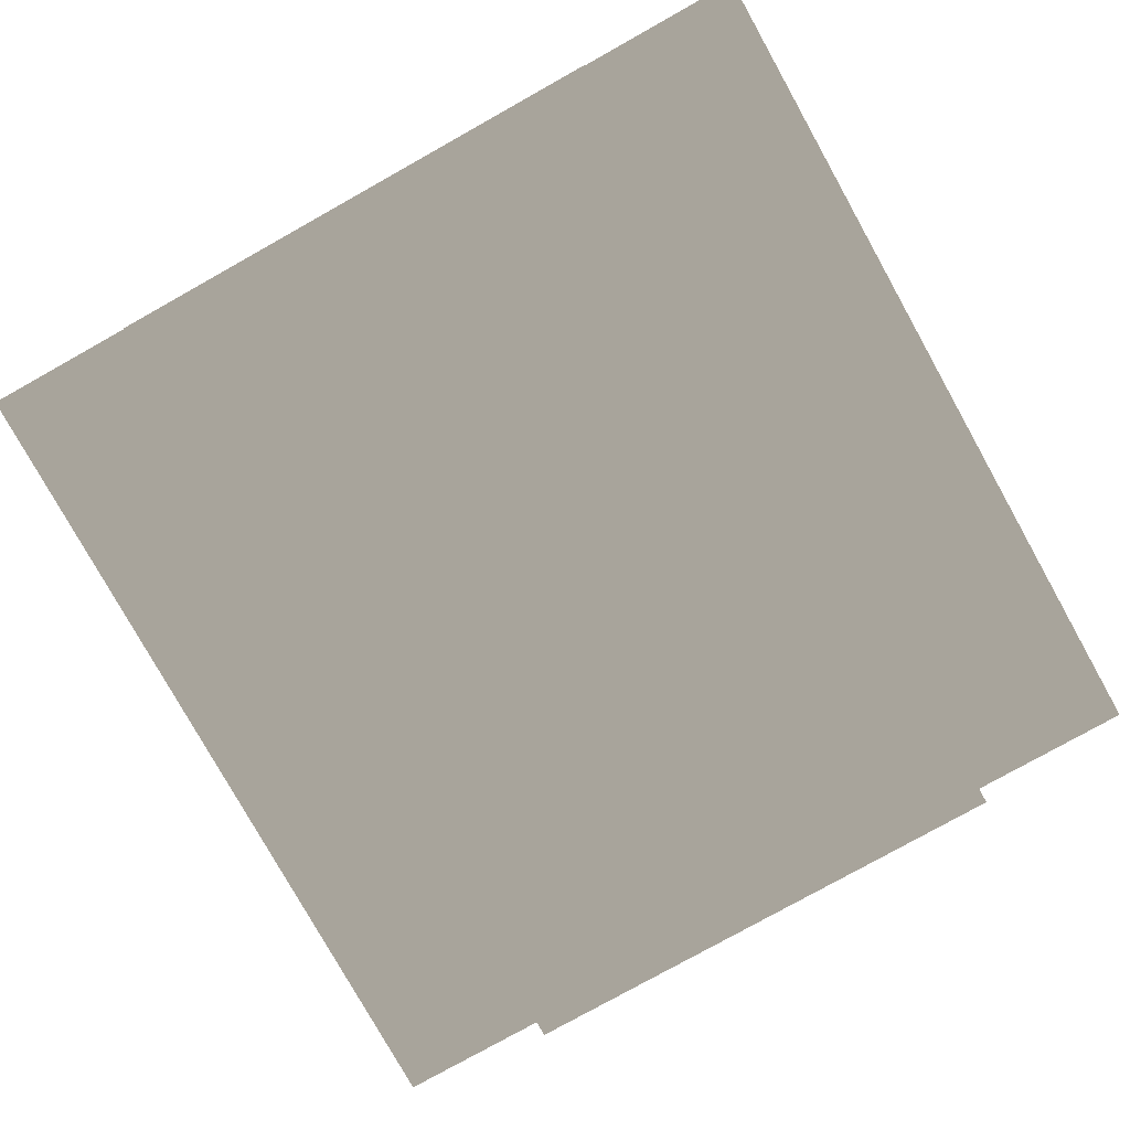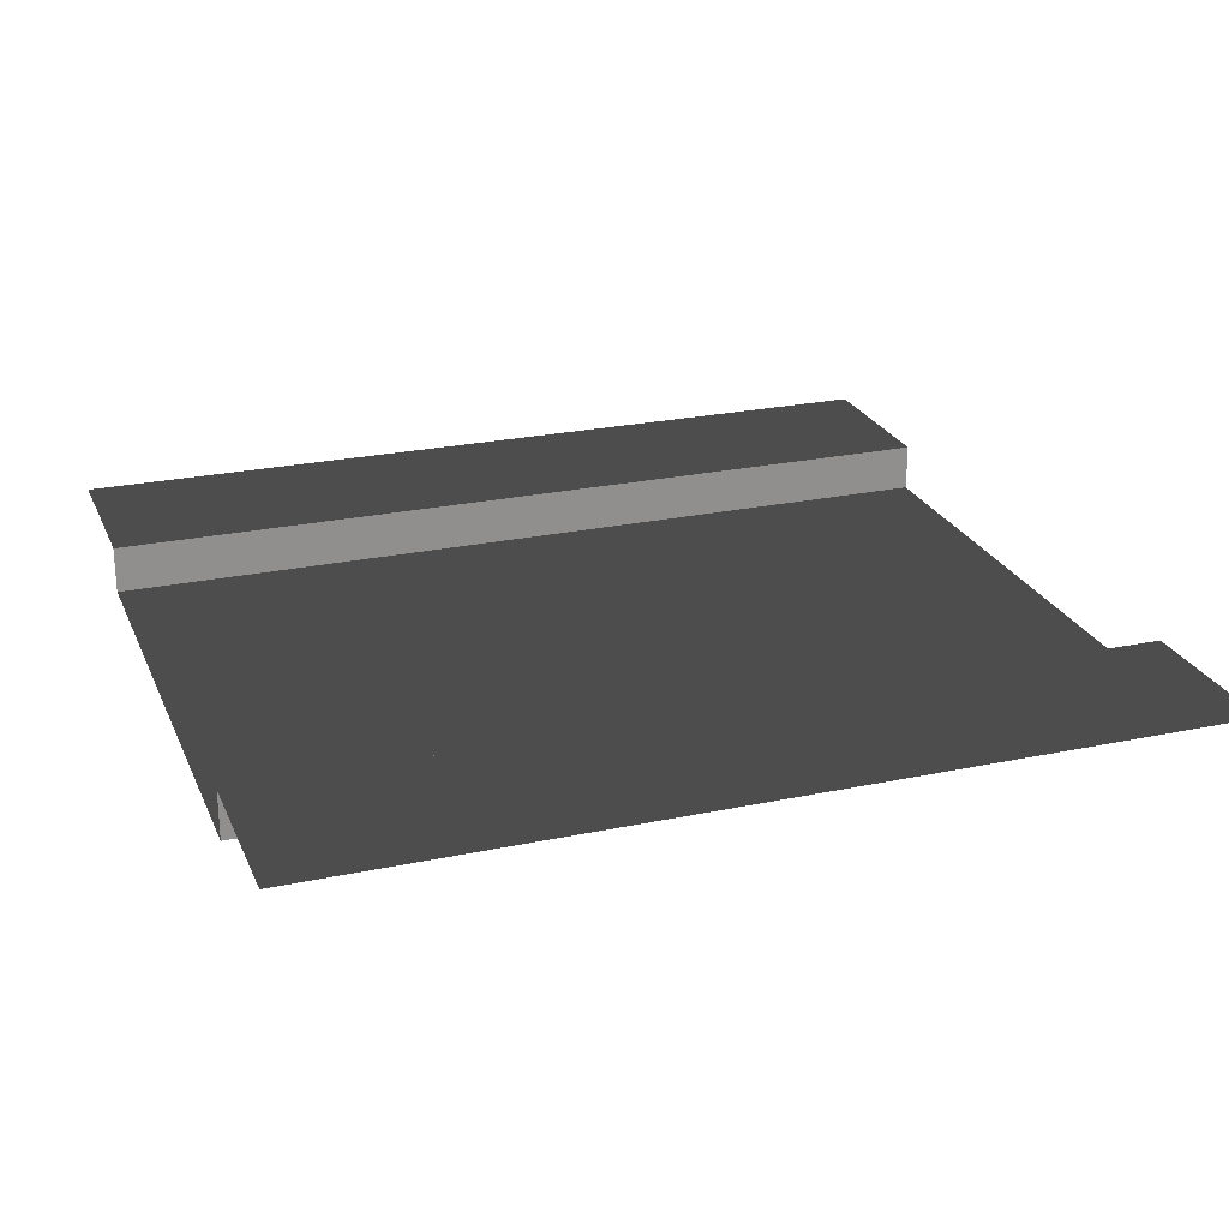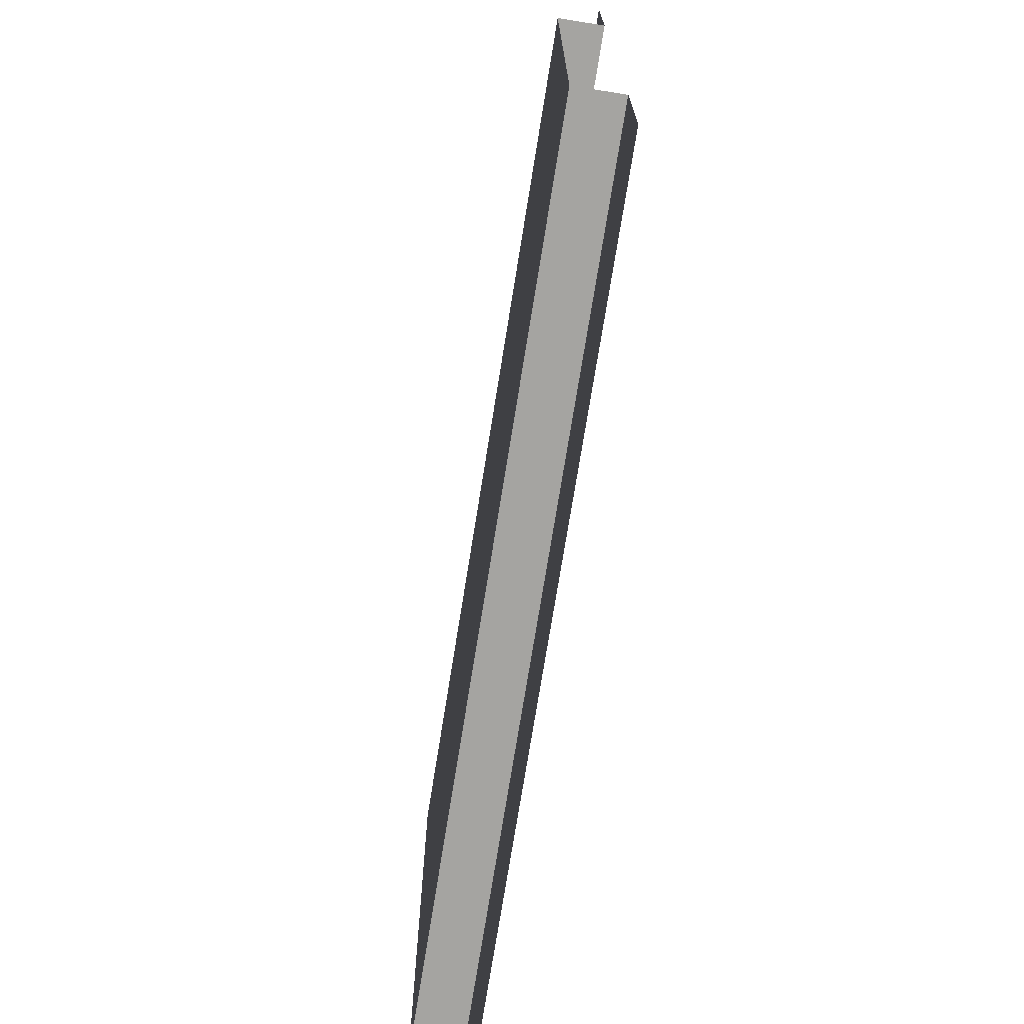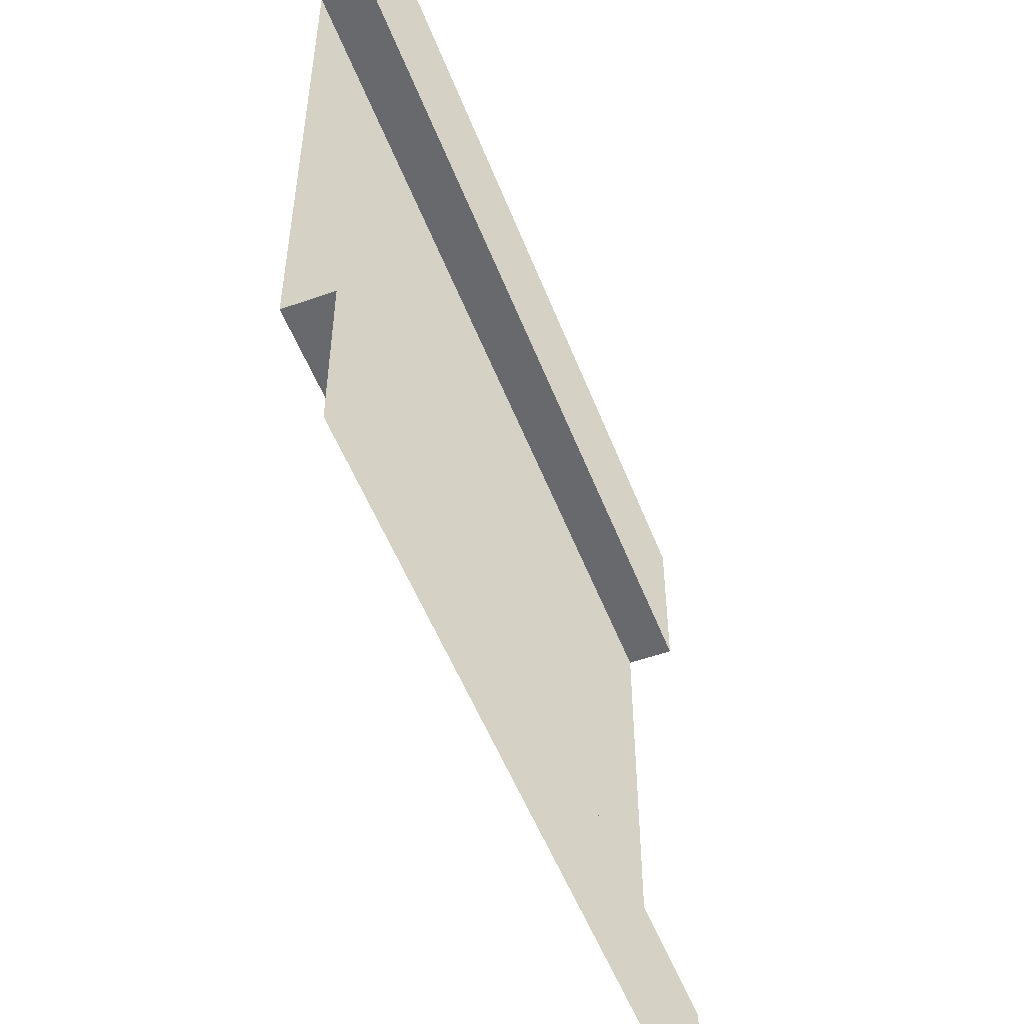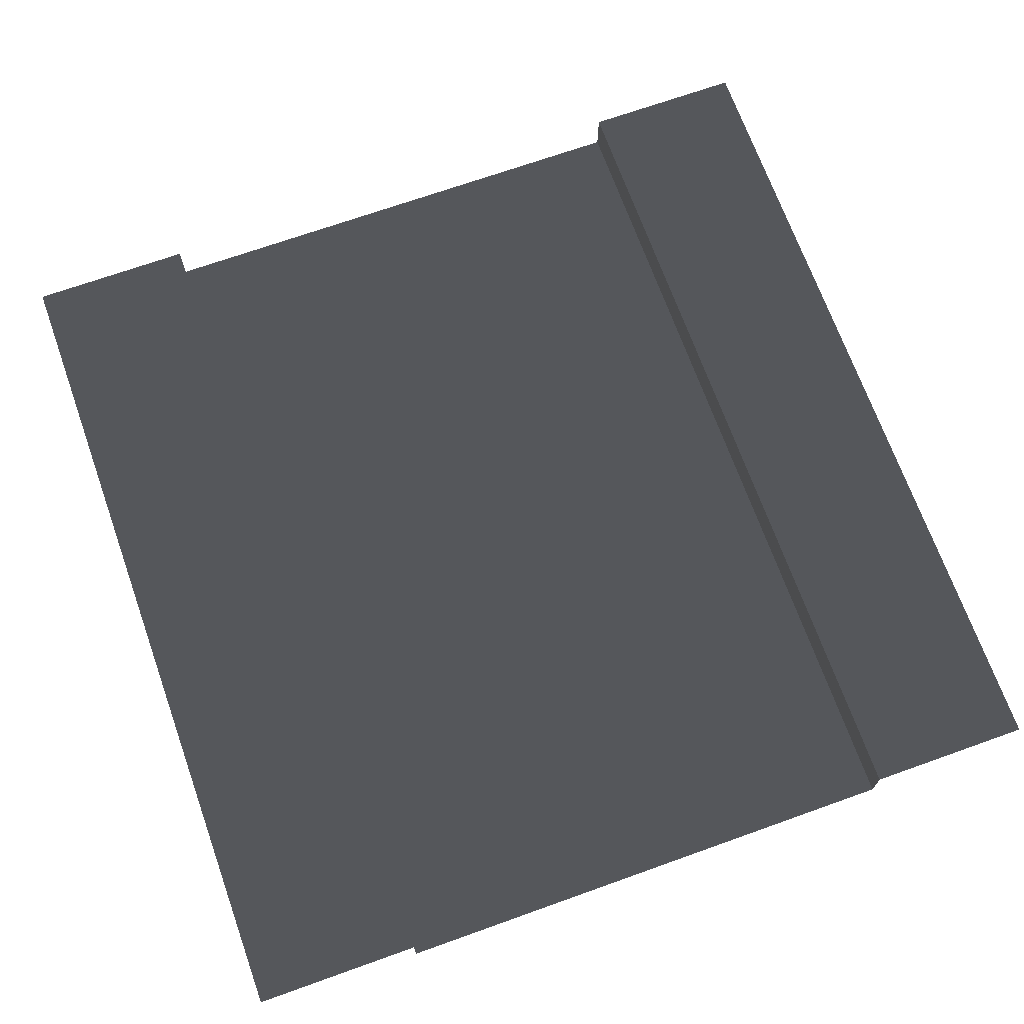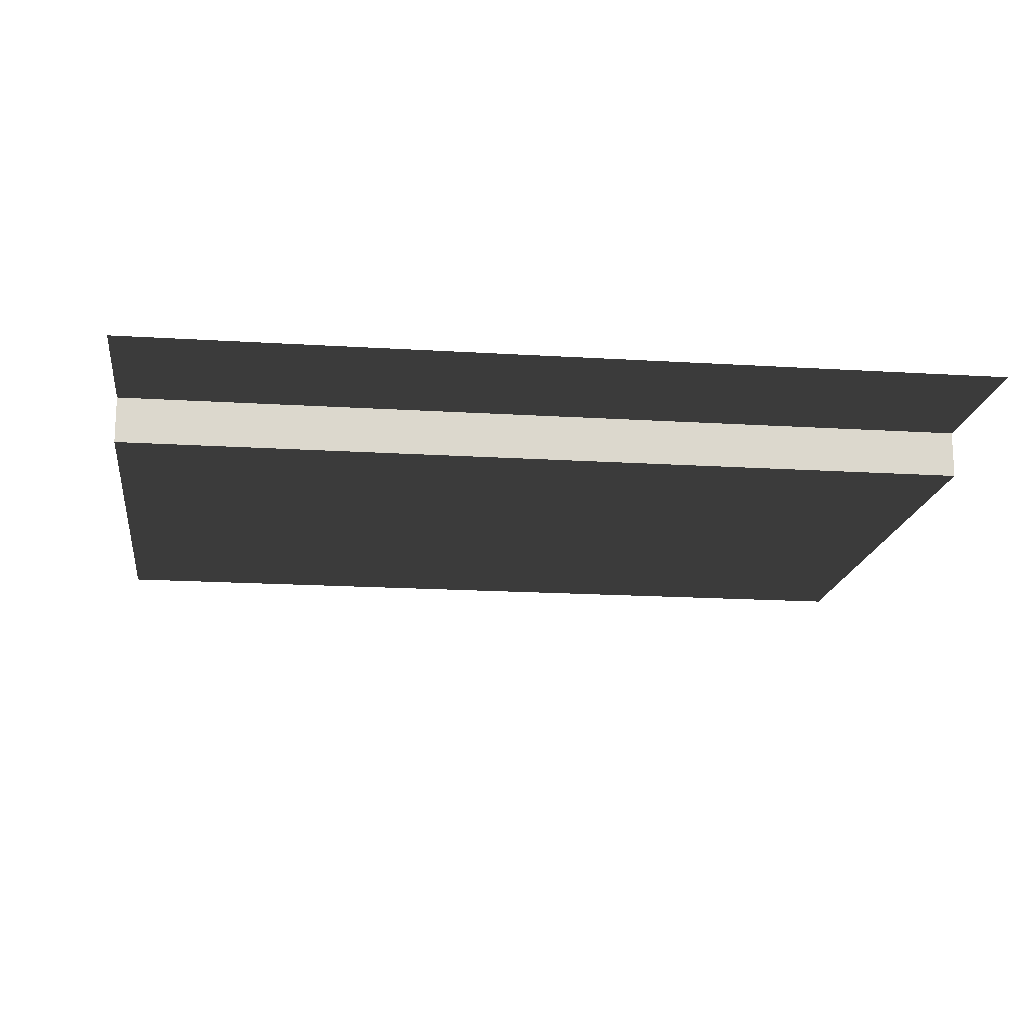
<metadata>
{"format":"obj","ext":"obj","renderer":"f3d","projection":"perspective","resolution":1024,"background":"white","views":[{"elev":-78.9,"azim":119.2,"up":"+Z"},{"elev":24.3,"azim":-19.3,"up":"+Z"},{"elev":-73.3,"azim":-99.1,"up":"+Y"},{"elev":-52.8,"azim":-69.1,"up":"+Y"},{"elev":69.7,"azim":-109.7,"up":"+Z"},{"elev":-16.9,"azim":172.7,"up":"+Z"}]}
</metadata>
<code>
v 5.421e-06 6.453e-22 1.518e-07
v 5.421e-06 0.9559 1.518e-07
v 5 0.9559 8.164e-08
v 5 6.123e-16 8.164e-08
v 5.421e-06 4.027 1.518e-07
v 5.421e-06 5 1.518e-07
v 5 5 8.164e-08
v 5 4.027 8.164e-08
v 5.421e-06 0.9559 1.518e-07
v 5.037e-06 0.9559 -0.272
v 5 0.9559 -0.272
v 5 0.9559 8.164e-08
v 5.037e-06 4.027 -0.272
v 5.421e-06 4.027 1.518e-07
v 5 4.027 8.164e-08
v 5 4.027 -0.272
v 5.037e-06 0.9559 -0.272
v 5.037e-06 4.027 -0.272
v 5 4.027 -0.272
v 5 0.9559 -0.272
g SD_Env_Wall_111_2627_82
f 1 3 2
f 1 4 3
f 5 7 6
f 5 8 7
f 9 11 10
f 9 12 11
f 13 15 14
f 13 16 15
f 17 19 18
f 17 20 19

</code>
